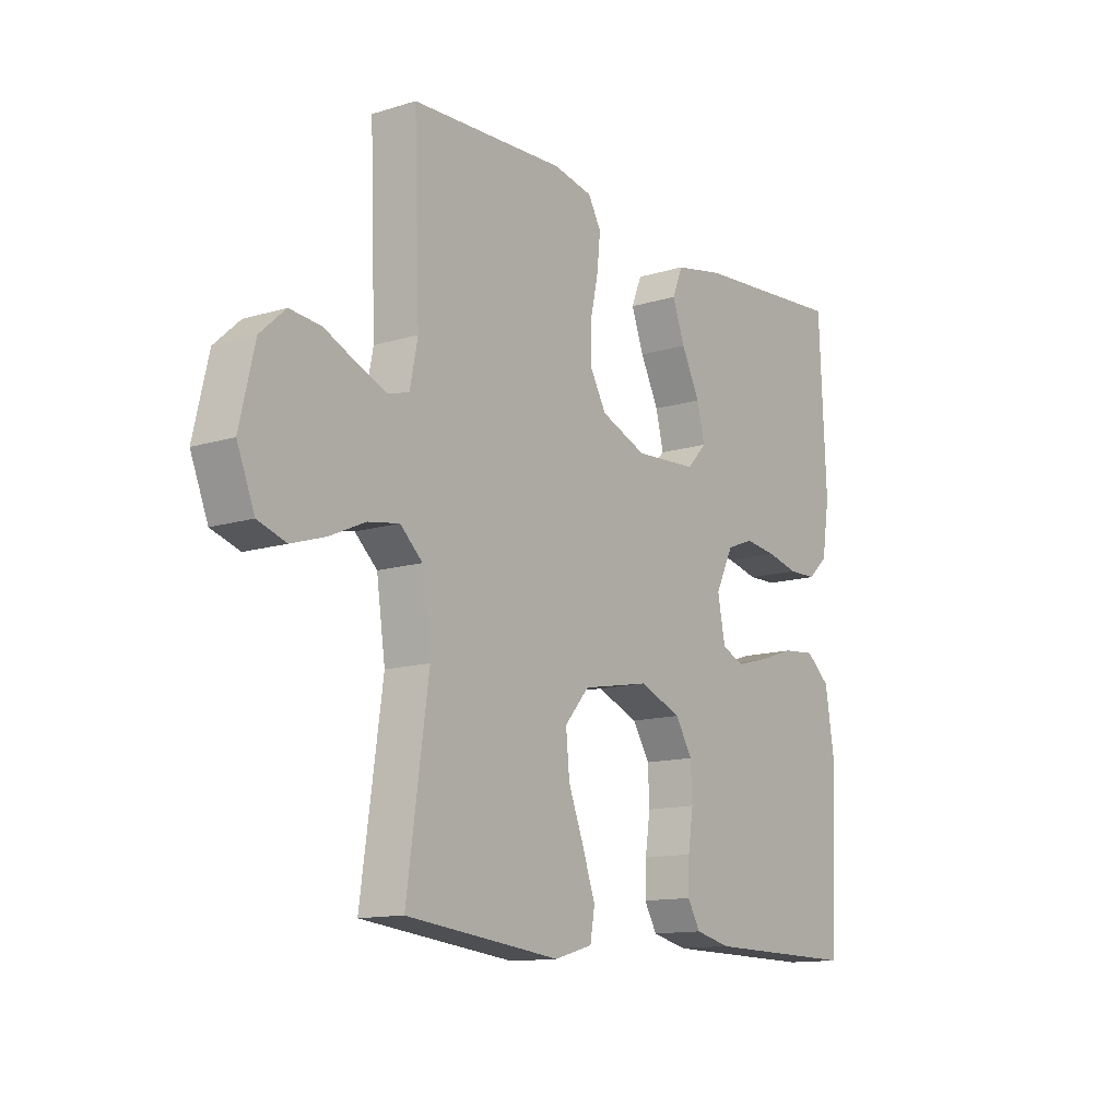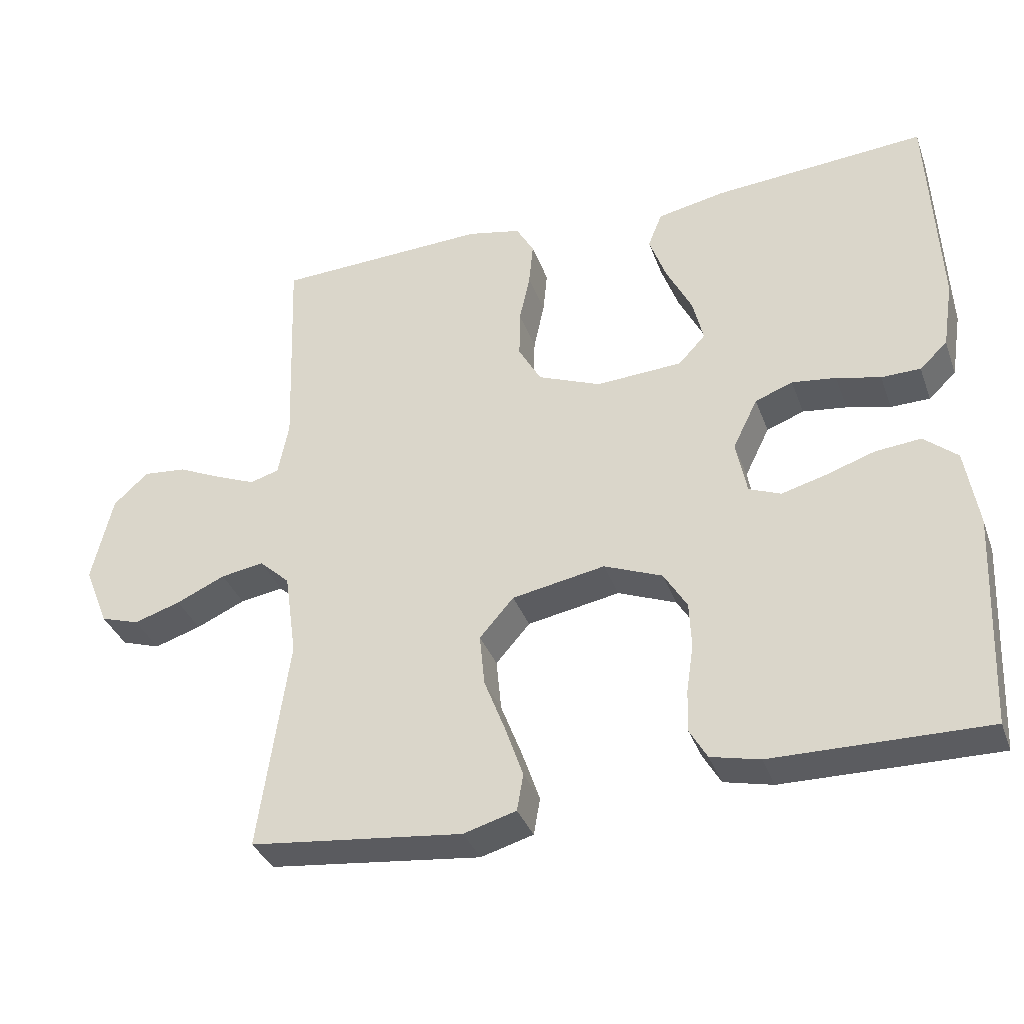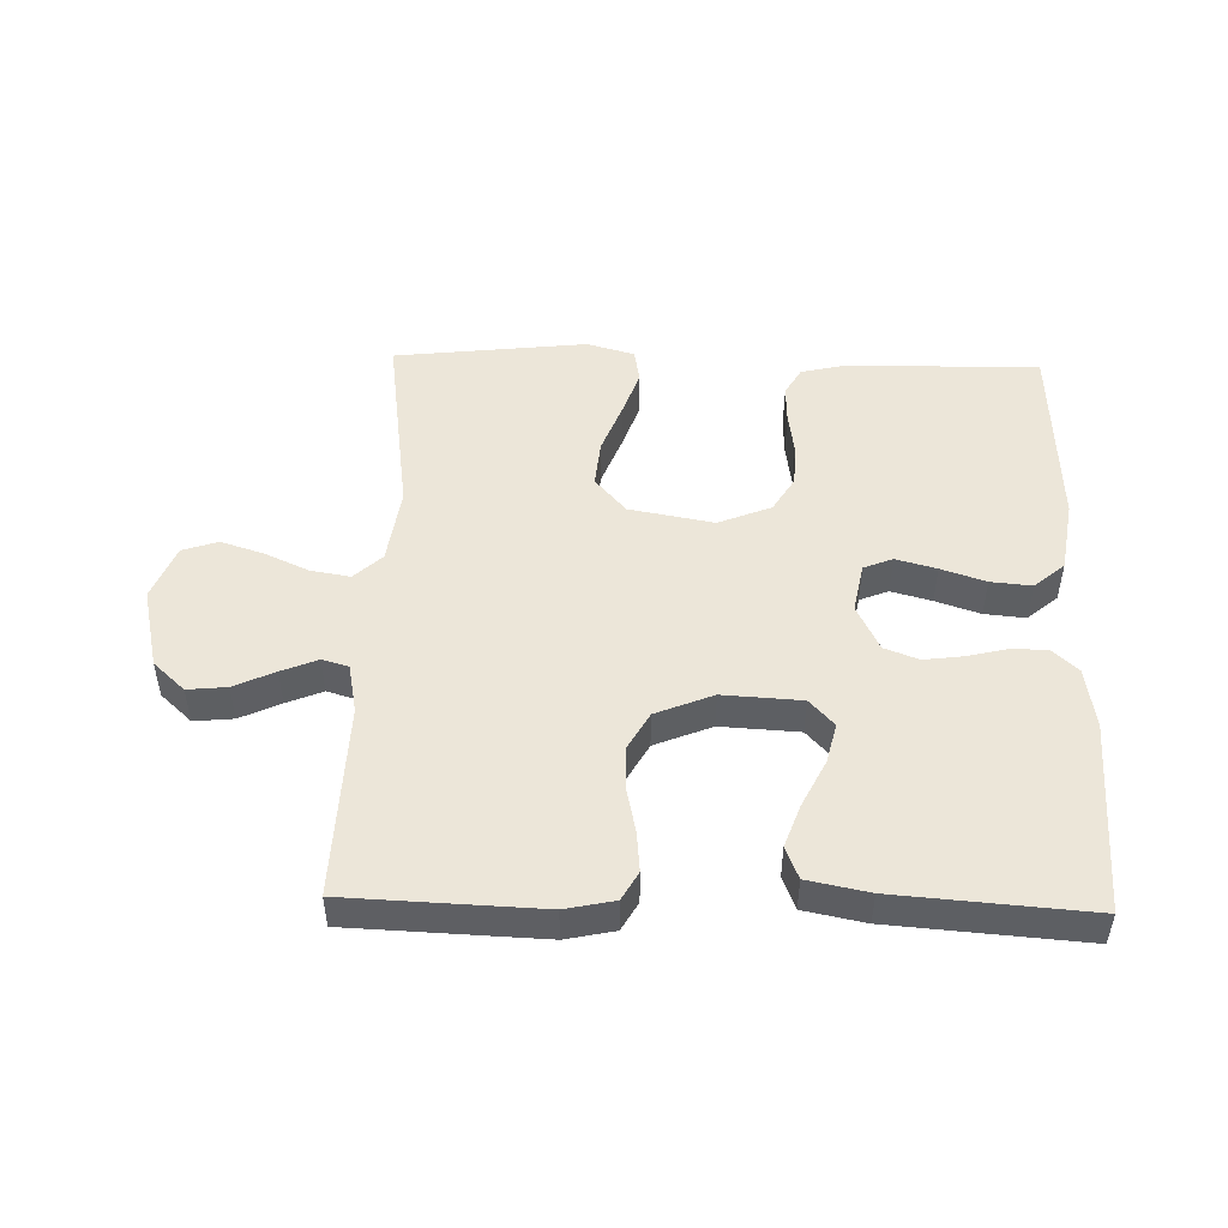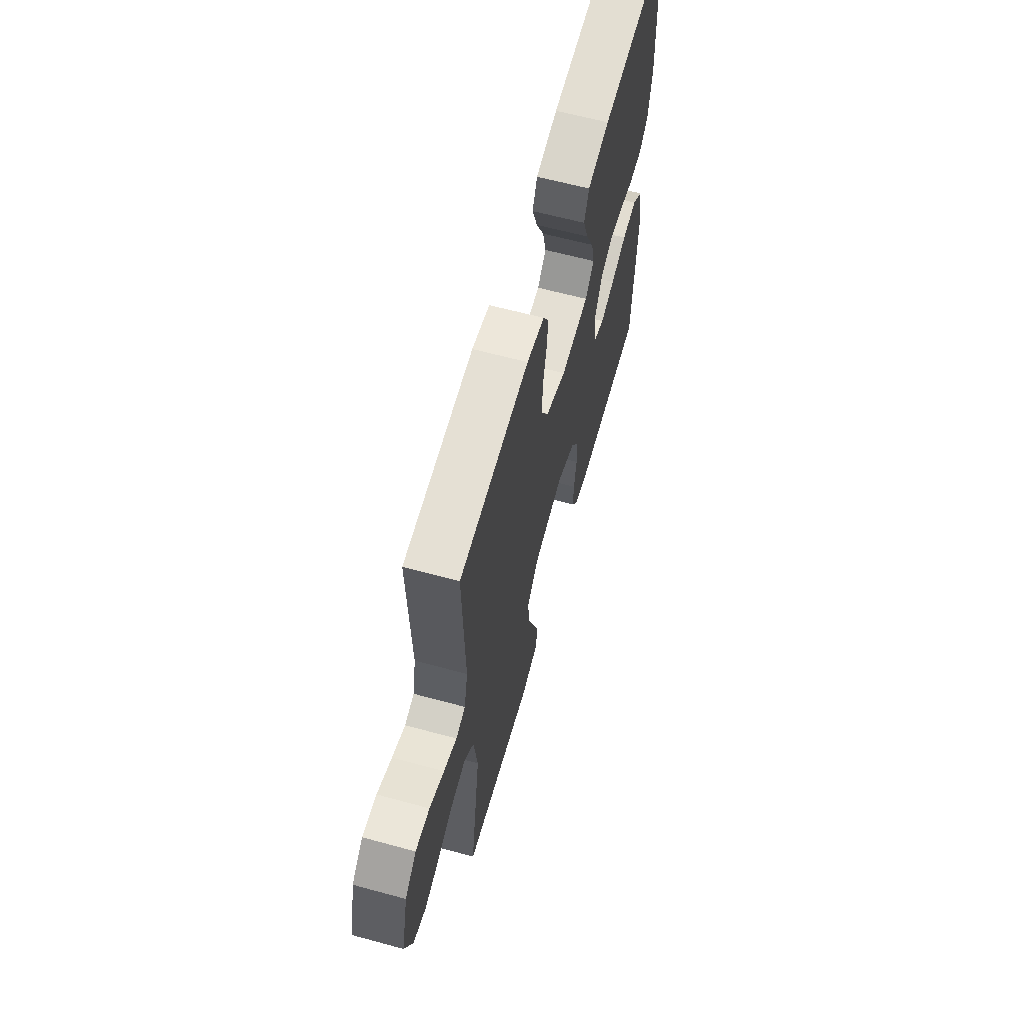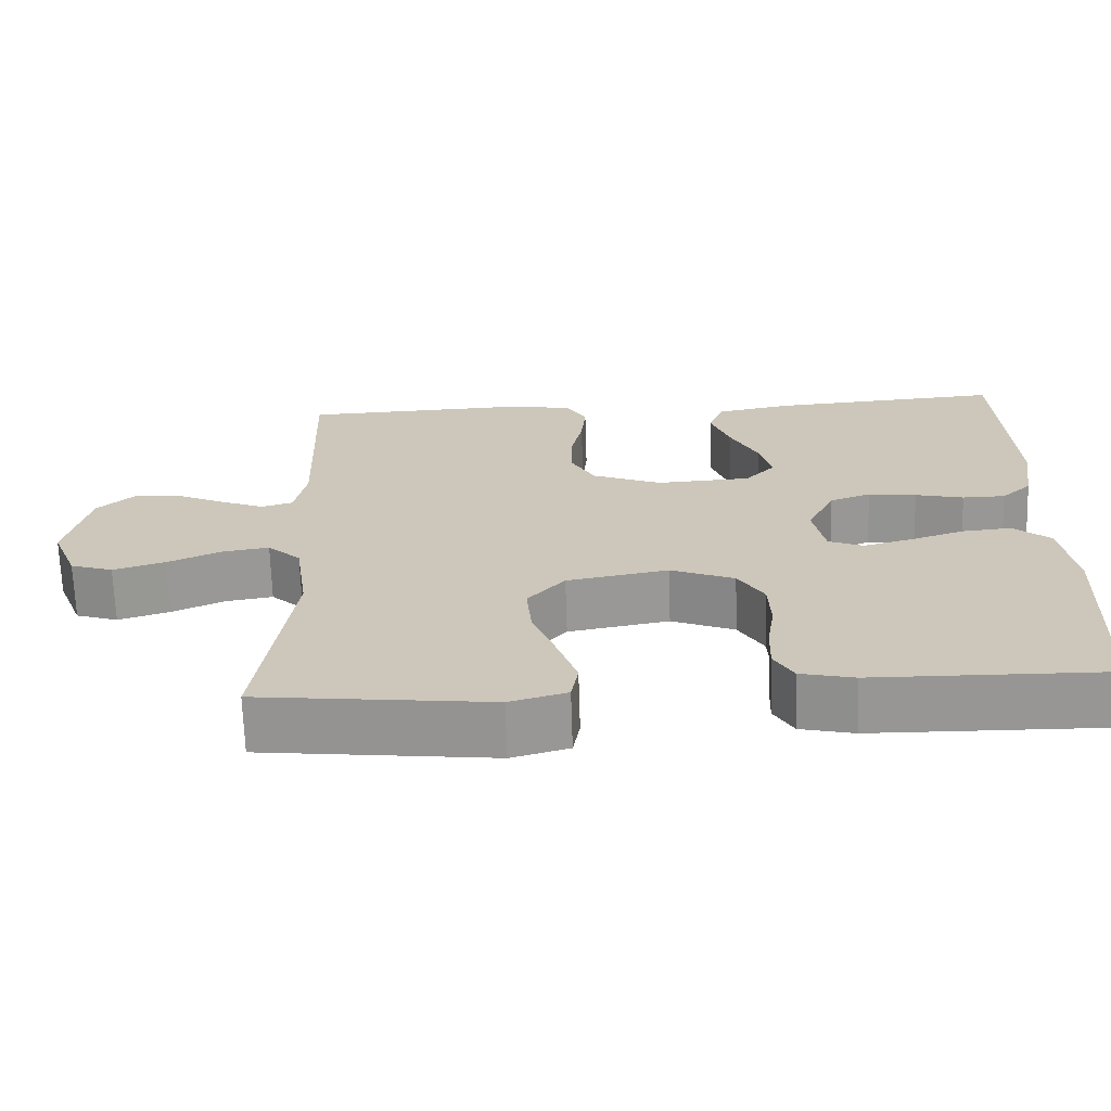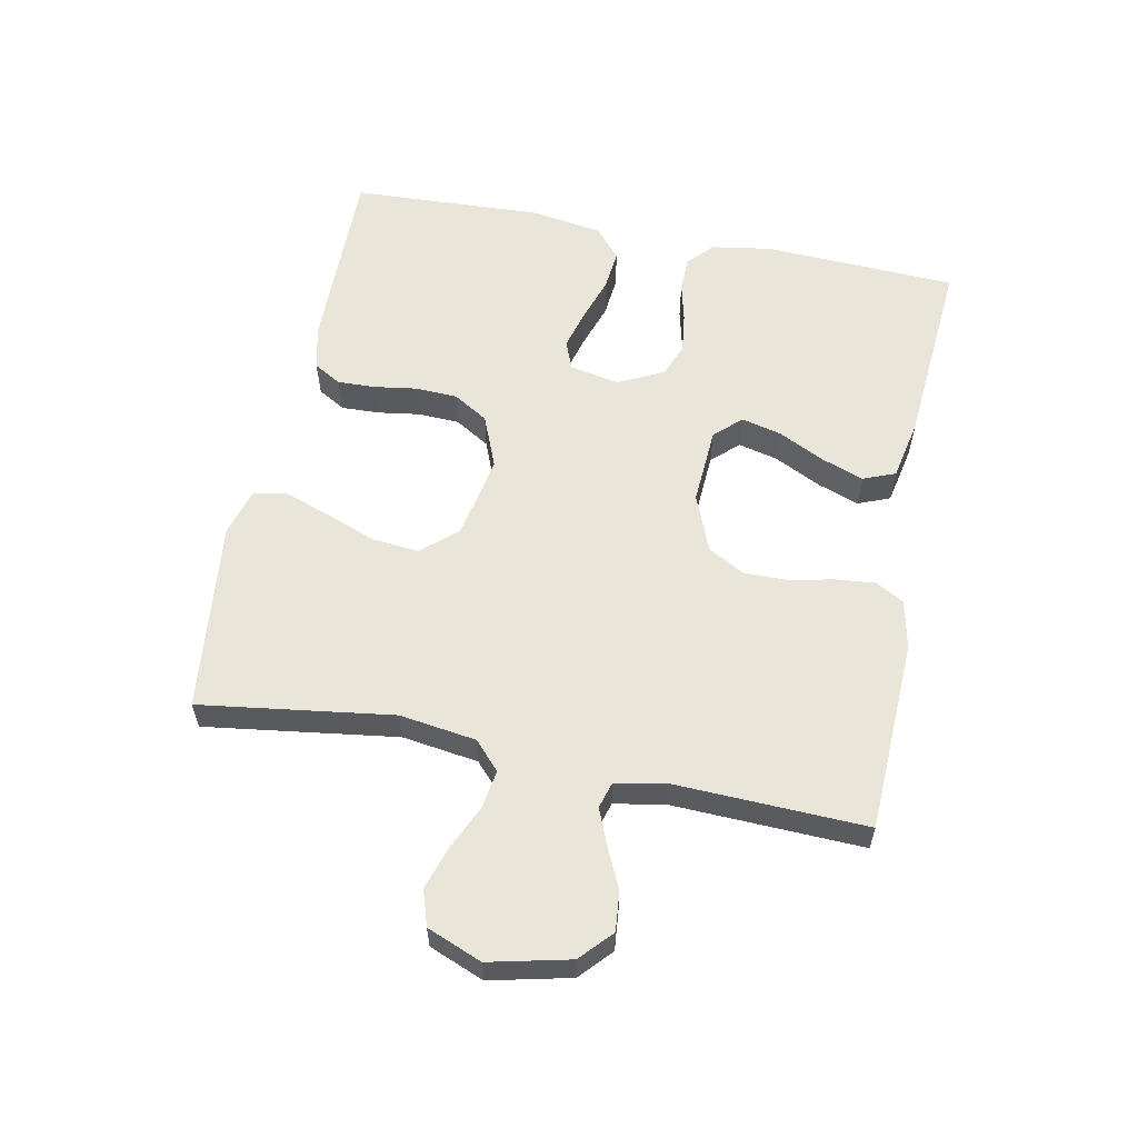
<metadata>
{"format":"obj","ext":"obj","renderer":"f3d","projection":"perspective","resolution":1024,"background":"white","views":[{"elev":-12.8,"azim":-54.5,"up":"+Z"},{"elev":-35.5,"azim":18.7,"up":"+Z"},{"elev":49.3,"azim":1.5,"up":"+Y"},{"elev":62.9,"azim":-74.6,"up":"+Z"},{"elev":-68.1,"azim":1.8,"up":"+Z"},{"elev":58.5,"azim":-78.7,"up":"+Y"}]}
</metadata>
<code>
v 0.5 0.07 -0.5
v 0.2 0.07 -0.496
v 0.131 0.07 -0.48
v 0.106 0.07 -0.437
v 0.108 0.07 -0.378
v 0.118 0.07 -0.311
v 0.115 0.07 -0.246
v 0.082 0.07 -0.192
v 0 0.07 -0.159
v -0.131 0.07 -0.183
v -0.179 0.07 -0.238
v -0.172 0.07 -0.311
v -0.142 0.07 -0.389
v -0.117 0.07 -0.461
v -0.126 0.07 -0.513
v -0.2 0.07 -0.534
v -0.5 0.07 -0.5
v -0.458 0.07 -0.2
v -0.475 0.07 -0.081
v -0.518 0.07 -0.041
v -0.579 0.07 -0.051
v -0.648 0.07 -0.082
v -0.714 0.07 -0.103
v -0.769 0.07 -0.085
v -0.803 0.07 0
v -0.774 0.07 0.125
v -0.725 0.07 0.17
v -0.664 0.07 0.164
v -0.601 0.07 0.135
v -0.545 0.07 0.112
v -0.504 0.07 0.124
v -0.489 0.07 0.2
v -0.5 0.07 0.5
v -0.2 0.07 0.512
v -0.124 0.07 0.496
v -0.099 0.07 0.452
v -0.105 0.07 0.39
v -0.12 0.07 0.321
v -0.121 0.07 0.253
v -0.089 0.07 0.196
v 0 0.07 0.16
v 0.122 0.07 0.167
v 0.16 0.07 0.208
v 0.145 0.07 0.27
v 0.109 0.07 0.342
v 0.085 0.07 0.408
v 0.105 0.07 0.458
v 0.2 0.07 0.477
v 0.5 0.07 0.5
v 0.514 0.07 0.2
v 0.499 0.07 0.105
v 0.46 0.07 0.069
v 0.405 0.07 0.068
v 0.343 0.07 0.083
v 0.281 0.07 0.091
v 0.228 0.07 0.071
v 0.193 0.07 0
v 0.208 0.07 -0.077
v 0.253 0.07 -0.095
v 0.316 0.07 -0.078
v 0.385 0.07 -0.055
v 0.449 0.07 -0.049
v 0.496 0.07 -0.089
v 0.514 0.07 -0.2
v 0.5 0 -0.5
v 0.2 0 -0.496
v 0.131 0 -0.48
v 0.106 0 -0.437
v 0.108 0 -0.378
v 0.118 0 -0.311
v 0.115 0 -0.246
v 0.082 0 -0.192
v 0 0 -0.159
v -0.131 0 -0.183
v -0.179 0 -0.238
v -0.172 0 -0.311
v -0.142 0 -0.389
v -0.117 0 -0.461
v -0.126 0 -0.513
v -0.2 0 -0.534
v -0.5 0 -0.5
v -0.458 0 -0.2
v -0.475 0 -0.081
v -0.518 0 -0.041
v -0.579 0 -0.051
v -0.648 0 -0.082
v -0.714 0 -0.103
v -0.769 0 -0.085
v -0.803 0 0
v -0.774 0 0.125
v -0.725 0 0.17
v -0.664 0 0.164
v -0.601 0 0.135
v -0.545 0 0.112
v -0.504 0 0.124
v -0.489 0 0.2
v -0.5 0 0.5
v -0.2 0 0.512
v -0.124 0 0.496
v -0.099 0 0.452
v -0.105 0 0.39
v -0.12 0 0.321
v -0.121 0 0.253
v -0.089 0 0.196
v 0 0 0.16
v 0.122 0 0.167
v 0.16 0 0.208
v 0.145 0 0.27
v 0.109 0 0.342
v 0.085 0 0.408
v 0.105 0 0.458
v 0.2 0 0.477
v 0.5 0 0.5
v 0.514 0 0.2
v 0.499 0 0.105
v 0.46 0 0.069
v 0.405 0 0.068
v 0.343 0 0.083
v 0.281 0 0.091
v 0.228 0 0.071
v 0.193 0 0
v 0.208 0 -0.077
v 0.253 0 -0.095
v 0.316 0 -0.078
v 0.385 0 -0.055
v 0.449 0 -0.049
v 0.496 0 -0.089
v 0.514 0 -0.2
f 60 61 62 63
f 59 60 63 64
f 58 59 64 1
f 51 52 53 54
f 51 54 55
f 50 51 55
f 49 50 55 56
f 47 48 49 56
f 44 45 46 47
f 43 44 47 56
f 35 36 37 38
f 35 38 39
f 32 33 34 35
f 31 32 35 39
f 26 27 28 29
f 26 29 30
f 25 26 30
f 24 25 30 31
f 21 22 23 24
f 15 16 17 18
f 15 18 19
f 12 13 14 15
f 12 15 19
f 11 12 19 20
f 3 4 5 6
f 3 6 7
f 58 1 2 3
f 57 58 3 7
f 42 43 56 57
f 41 42 57 7
f 24 31 39 40
f 21 24 40 41
f 20 21 41
f 10 11 20 41
f 9 10 41
f 8 9 41
f 7 8 41
f 127 126 125 124
f 128 127 124 123
f 65 128 123 122
f 118 117 116 115
f 119 118 115
f 119 115 114
f 120 119 114 113
f 120 113 112 111
f 111 110 109 108
f 120 111 108 107
f 102 101 100 99
f 103 102 99
f 99 98 97 96
f 103 99 96 95
f 93 92 91 90
f 94 93 90
f 94 90 89
f 95 94 89 88
f 88 87 86 85
f 82 81 80 79
f 83 82 79
f 79 78 77 76
f 83 79 76
f 84 83 76 75
f 70 69 68 67
f 71 70 67
f 67 66 65 122
f 71 67 122 121
f 121 120 107 106
f 71 121 106 105
f 104 103 95 88
f 105 104 88 85
f 105 85 84
f 105 84 75 74
f 105 74 73
f 105 73 72
f 105 72 71
f 1 65 66 2
f 2 66 67 3
f 3 67 68 4
f 4 68 69 5
f 5 69 70 6
f 6 70 71 7
f 7 71 72 8
f 8 72 73 9
f 9 73 74 10
f 10 74 75 11
f 11 75 76 12
f 12 76 77 13
f 13 77 78 14
f 14 78 79 15
f 15 79 80 16
f 16 80 81 17
f 17 81 82 18
f 18 82 83 19
f 19 83 84 20
f 20 84 85 21
f 21 85 86 22
f 22 86 87 23
f 23 87 88 24
f 24 88 89 25
f 25 89 90 26
f 26 90 91 27
f 27 91 92 28
f 28 92 93 29
f 29 93 94 30
f 30 94 95 31
f 31 95 96 32
f 32 96 97 33
f 33 97 98 34
f 34 98 99 35
f 35 99 100 36
f 36 100 101 37
f 37 101 102 38
f 38 102 103 39
f 39 103 104 40
f 40 104 105 41
f 41 105 106 42
f 42 106 107 43
f 43 107 108 44
f 44 108 109 45
f 45 109 110 46
f 46 110 111 47
f 47 111 112 48
f 48 112 113 49
f 49 113 114 50
f 50 114 115 51
f 51 115 116 52
f 52 116 117 53
f 53 117 118 54
f 54 118 119 55
f 55 119 120 56
f 56 120 121 57
f 57 121 122 58
f 58 122 123 59
f 59 123 124 60
f 60 124 125 61
f 61 125 126 62
f 62 126 127 63
f 63 127 128 64
f 64 128 65 1

</code>
